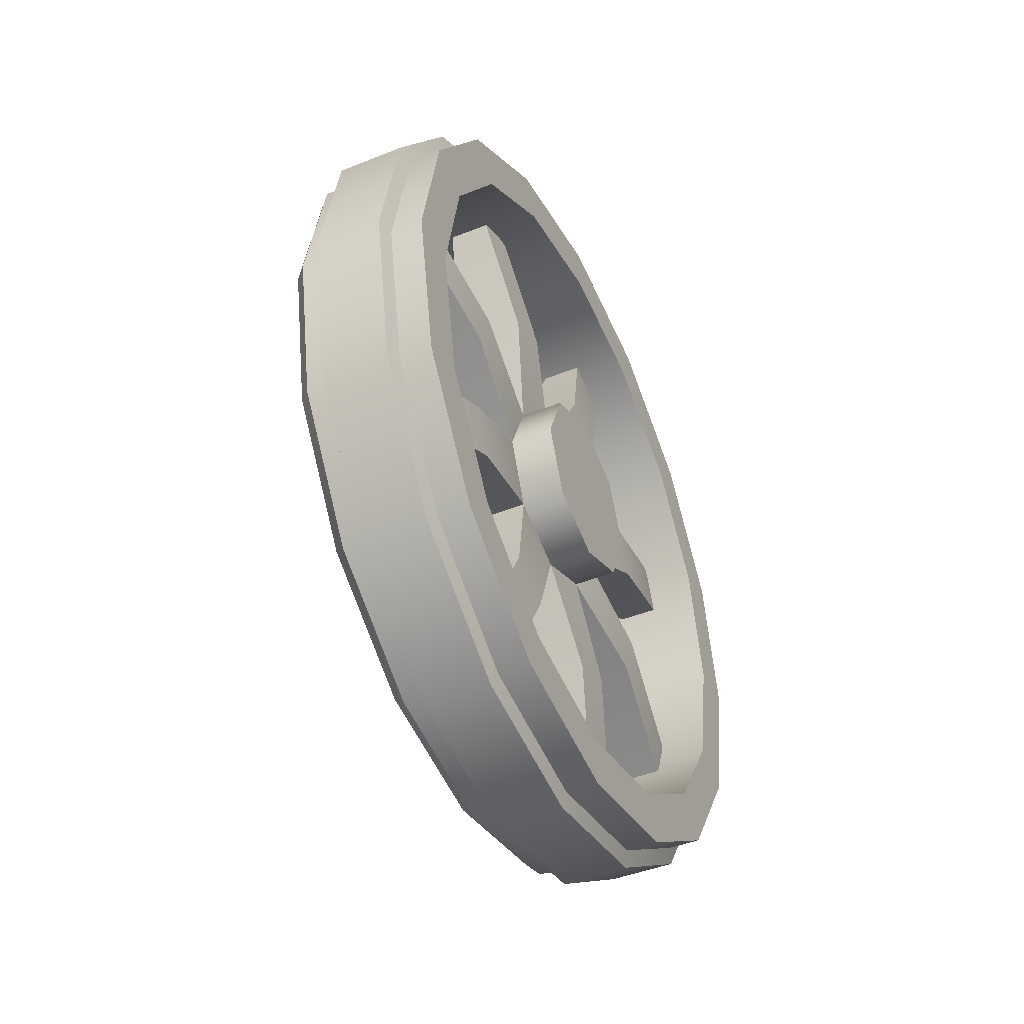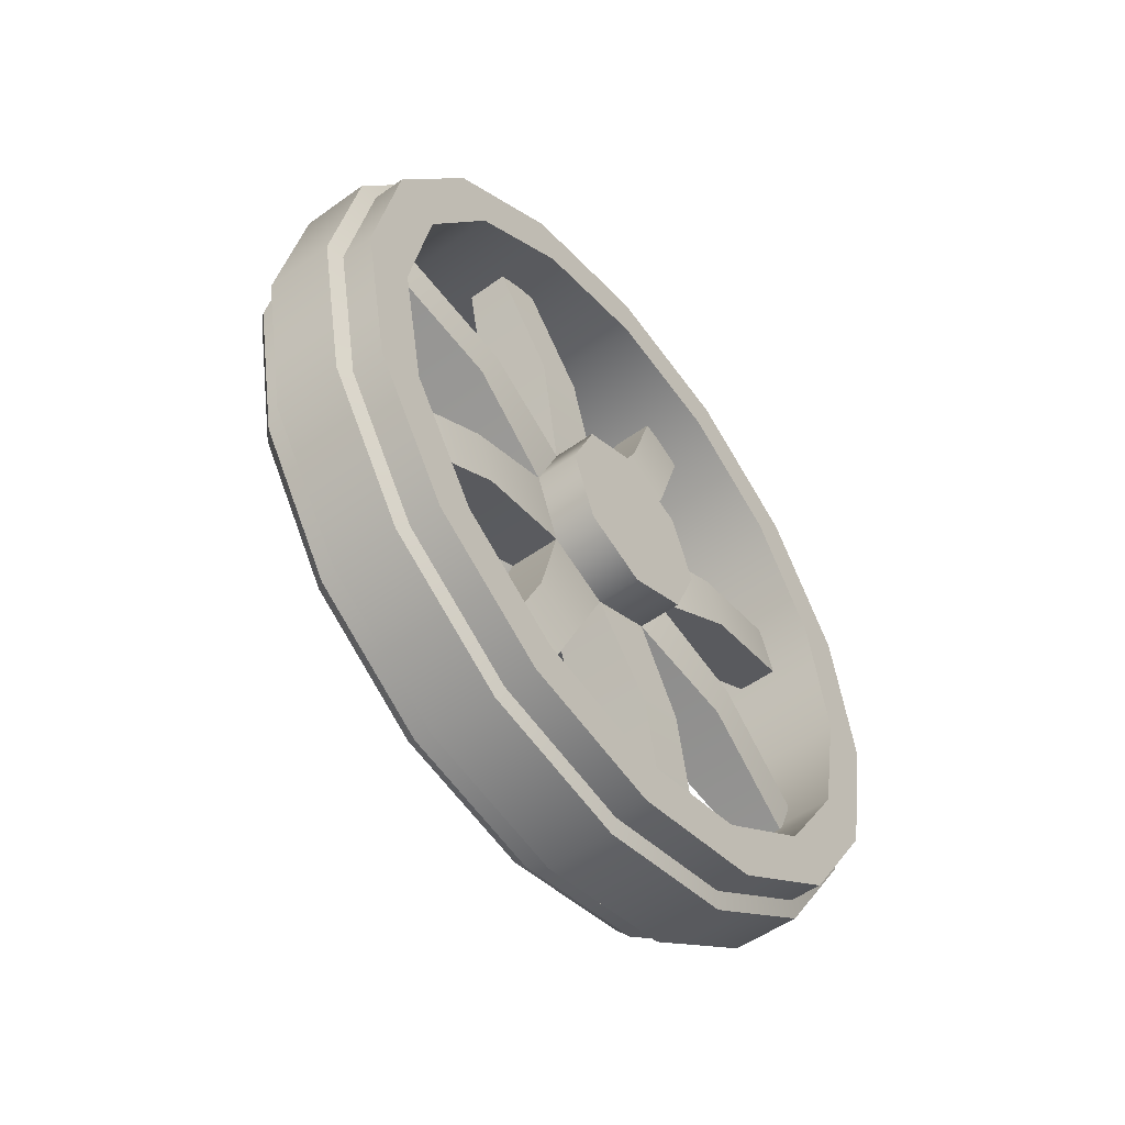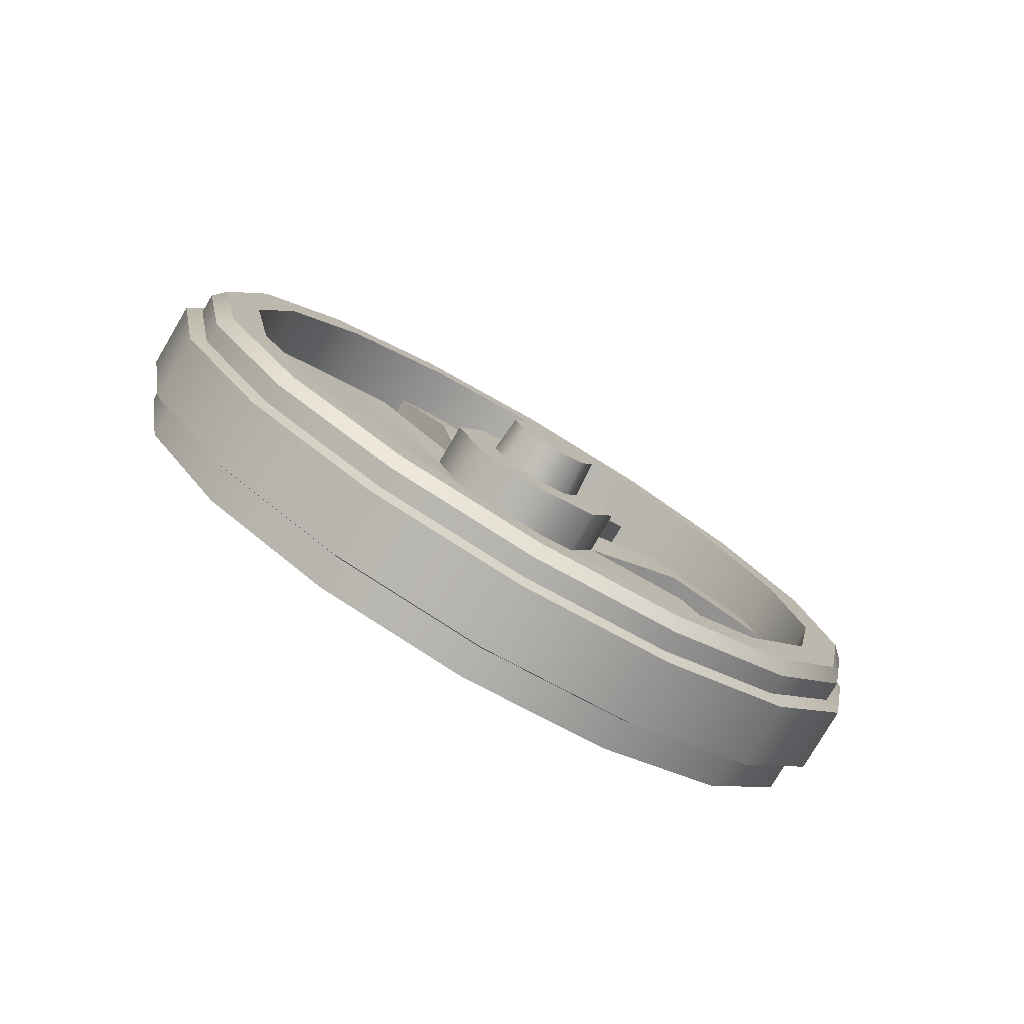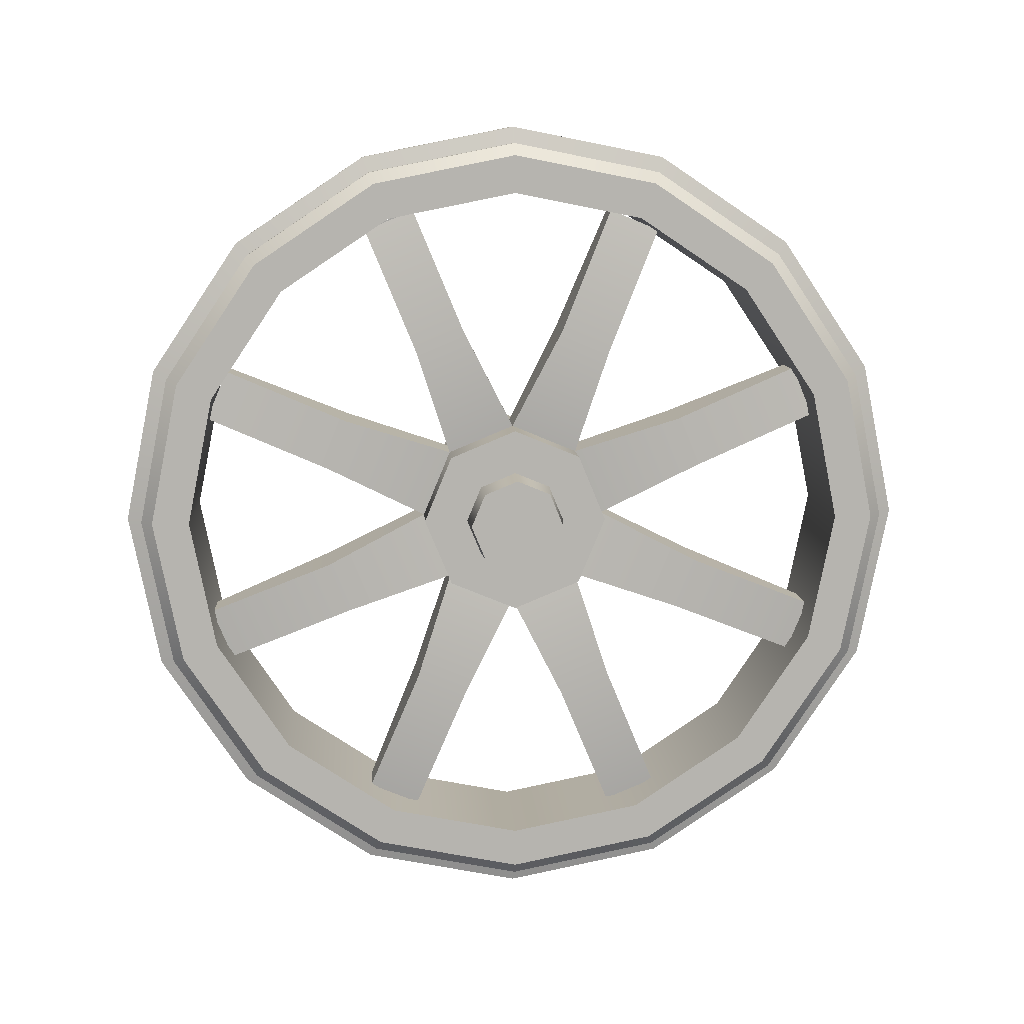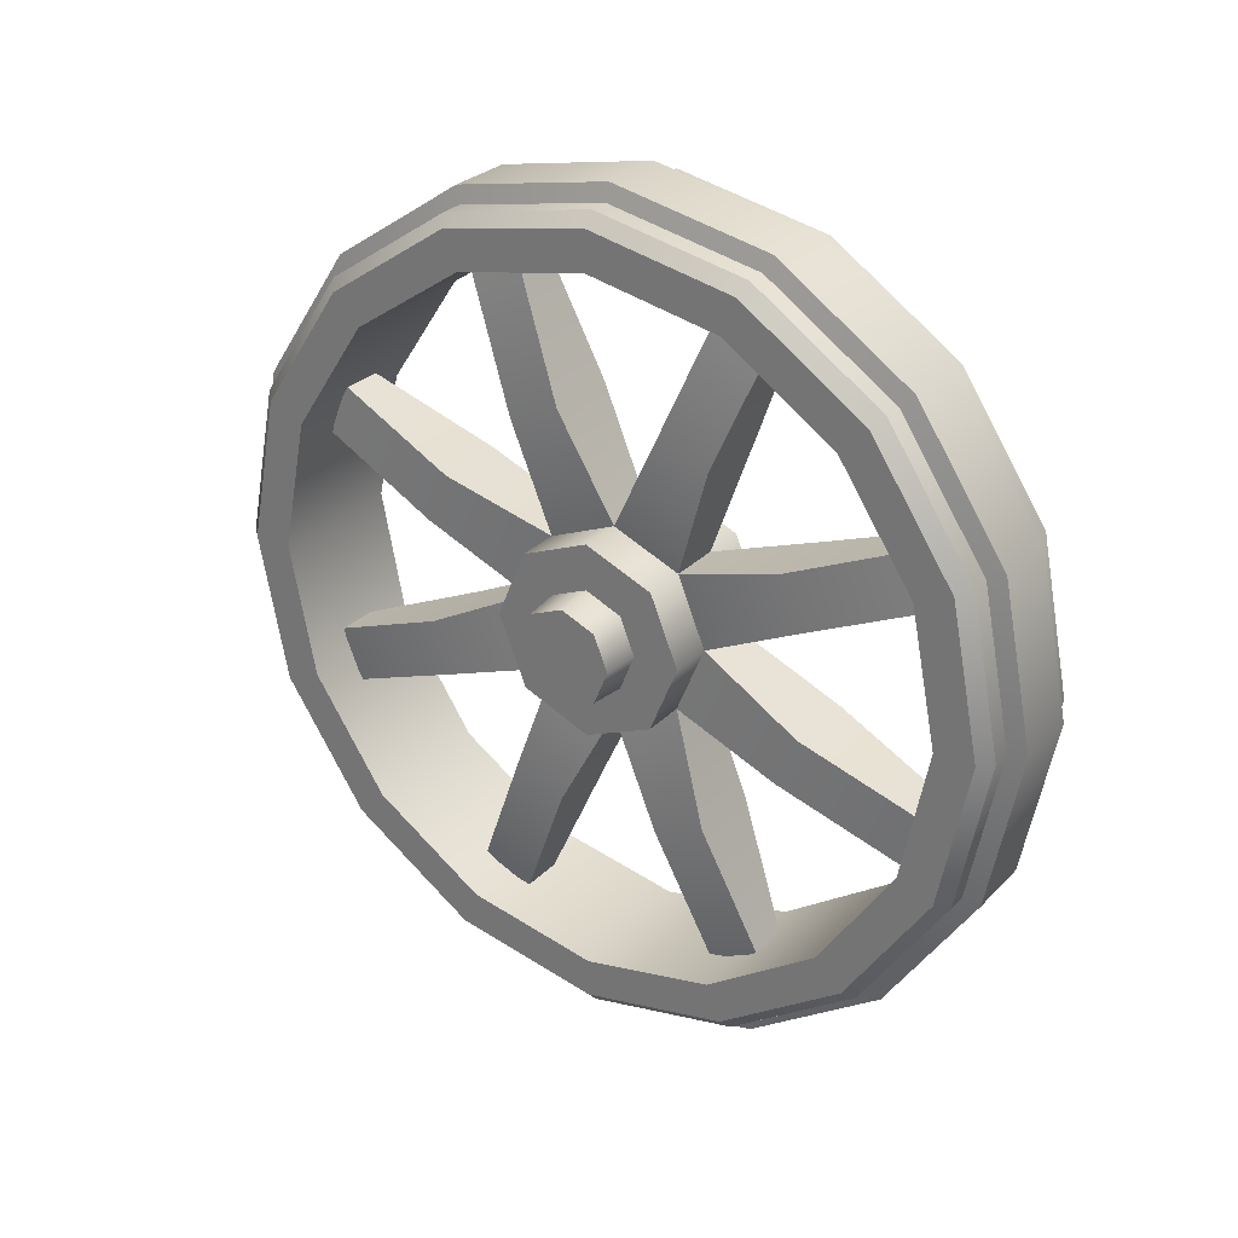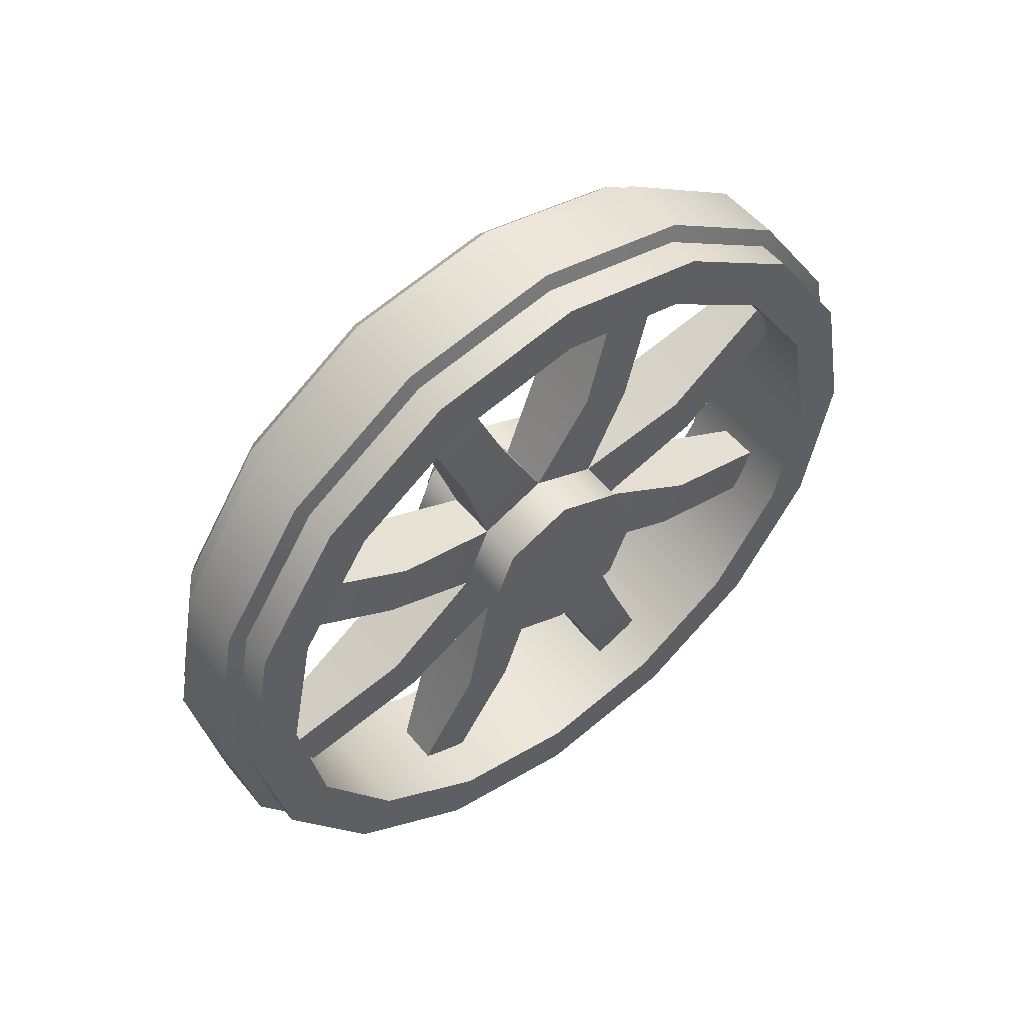
<metadata>
{"format":"obj","ext":"obj","renderer":"f3d","projection":"perspective","resolution":1024,"background":"white","views":[{"elev":-44.5,"azim":-155.0,"up":"+Y"},{"elev":-52.1,"azim":-142.3,"up":"+Y"},{"elev":-79.1,"azim":59.5,"up":"+Z"},{"elev":9.9,"azim":86.2,"up":"+Z"},{"elev":27.9,"azim":123.9,"up":"+Y"},{"elev":52.6,"azim":-127.9,"up":"+Z"}]}
</metadata>
<code>
o wagon_wheel_front_left_Cube.754
v 1.178 0.7126 1.015
v 1.422 0.7751 0.9527
v 1.422 0.8009 1.015
v 1.422 0.7751 1.077
v 1.422 0.7126 1.102
v 1.422 0.6501 1.077
v 1.422 0.6243 1.015
v 1.422 0.6501 0.9527
v 1.422 0.7126 0.9269
v 1.346 0.7126 0.8496
v 1.254 0.7126 0.8496
v 1.346 0.5955 0.8979
v 1.254 0.5955 0.8979
v 1.346 0.5469 1.015
v 1.254 0.5469 1.015
v 1.346 0.5955 1.131
v 1.254 0.5955 1.131
v 1.346 0.7126 1.18
v 1.254 0.7126 1.18
v 1.346 0.8298 1.131
v 1.254 0.8298 1.131
v 1.346 0.8783 1.015
v 1.254 0.8783 1.015
v 1.346 0.8298 0.8979
v 1.254 0.8298 0.8979
v 1.336 0.5304 0.4526
v 1.336 0.4427 0.4888
v 1.264 0.4427 0.4888
v 1.264 0.5304 0.4526
v 1.264 0.1486 1.196
v 1.336 0.1486 1.196
v 1.336 0.1849 1.284
v 1.264 0.1849 1.284
v 1.264 0.8949 1.577
v 1.336 0.8949 1.577
v 1.336 0.9826 1.541
v 1.264 0.9826 1.541
v 1.264 1.277 0.8331
v 1.336 1.277 0.8331
v 1.336 1.24 0.7457
v 1.264 1.24 0.7457
v 1.336 0.8949 0.4526
v 1.264 0.8949 0.4526
v 1.264 0.1849 0.7457
v 1.336 0.1849 0.7457
v 1.336 0.1486 0.8331
v 1.264 0.1486 0.8331
v 1.264 0.4427 1.541
v 1.336 0.4427 1.541
v 1.336 0.5304 1.577
v 1.264 0.5304 1.577
v 1.264 1.24 1.284
v 1.336 1.24 1.284
v 1.336 1.277 1.196
v 1.264 1.277 1.196
v 1.264 0.9826 0.4888
v 1.336 0.9826 0.4888
v 1.236 1.057 0.9239
v 1.364 1.057 0.9239
v 1.364 1.02 0.8365
v 1.236 1.02 0.8365
v 1.364 1.02 1.193
v 1.364 1.057 1.105
v 1.236 1.057 1.105
v 1.236 1.02 1.193
v 1.236 0.8037 1.357
v 1.364 0.8037 1.357
v 1.364 0.8914 1.321
v 1.236 0.8914 1.321
v 1.236 0.5338 1.321
v 1.364 0.5338 1.321
v 1.364 0.6215 1.357
v 1.236 0.6215 1.357
v 1.236 0.4049 1.193
v 1.236 0.3686 1.105
v 1.364 0.4049 1.193
v 1.364 0.3686 1.105
v 1.236 0.4049 0.8365
v 1.364 0.4049 0.8365
v 1.364 0.3686 0.9239
v 1.236 0.3686 0.9239
v 1.236 0.5338 0.7081
v 1.236 0.6215 0.6719
v 1.364 0.6215 0.6719
v 1.364 0.5338 0.7081
v 1.236 0.8037 0.6719
v 1.236 0.8914 0.7081
v 1.364 0.8037 0.6719
v 1.364 0.8914 0.7081
v 1.422 0.8298 0.8979
v 1.422 0.7126 0.8496
v 1.422 0.8783 1.015
v 1.422 0.8298 1.131
v 1.422 0.7126 1.18
v 1.422 0.5955 1.131
v 1.422 0.5469 1.015
v 1.422 0.5955 0.8979
v 1.486 0.7126 1.015
v 1.486 0.7715 0.9564
v 1.486 0.7126 0.9321
v 1.486 0.7957 1.015
v 1.486 0.7715 1.073
v 1.486 0.7126 1.097
v 1.486 0.6538 1.073
v 1.486 0.6295 1.015
v 1.486 0.6538 0.9564
v 1.178 0.7126 0.8496
v 1.178 0.8298 0.8979
v 1.178 0.8783 1.015
v 1.178 0.8298 1.131
v 1.178 0.7126 1.18
v 1.178 0.5955 1.131
v 1.178 0.5469 1.015
v 1.178 0.5955 0.8979
v 1.422 0.7126 0.4195
v 1.178 0.7126 0.4195
v 1.422 0.4849 0.4648
v 1.178 0.4849 0.4648
v 1.422 0.2917 0.5938
v 1.178 0.2917 0.5938
v 1.422 0.1627 0.7869
v 1.178 0.1627 0.7869
v 1.422 0.1174 1.015
v 1.178 0.1174 1.015
v 1.422 0.1627 1.242
v 1.178 0.1627 1.242
v 1.422 0.2917 1.436
v 1.178 0.2917 1.436
v 1.422 0.4849 1.565
v 1.178 0.4849 1.565
v 1.422 0.7126 1.61
v 1.178 0.7126 1.61
v 1.422 0.9404 1.565
v 1.178 0.9404 1.565
v 1.422 1.134 1.436
v 1.178 1.134 1.436
v 1.422 1.263 1.242
v 1.178 1.263 1.242
v 1.422 1.308 1.015
v 1.178 1.308 1.015
v 1.422 1.263 0.7869
v 1.178 1.263 0.7869
v 1.422 1.134 0.5938
v 1.178 1.134 0.5938
v 1.422 0.9404 0.4648
v 1.178 0.9404 0.4648
v 1.178 0.4511 0.3832
v 1.178 0.7126 0.3312
v 1.178 0.2294 0.5314
v 1.178 0.0812 0.7531
v 1.178 0.02918 1.015
v 1.178 0.0812 1.276
v 1.178 0.2294 1.498
v 1.178 0.4511 1.646
v 1.178 0.7126 1.698
v 1.178 0.9742 1.646
v 1.178 1.196 1.498
v 1.178 1.344 1.276
v 1.178 1.396 1.015
v 1.178 1.344 0.7531
v 1.178 1.196 0.5314
v 1.178 0.9742 0.3832
v 1.366 0.7126 0.3312
v 1.234 0.7126 0.3312
v 1.234 0.4511 0.3832
v 1.366 0.4511 0.3832
v 1.234 0.2294 0.5314
v 1.366 0.2294 0.5314
v 1.234 0.0812 0.7531
v 1.366 0.0812 0.7531
v 1.234 0.02918 1.015
v 1.366 0.02918 1.015
v 1.234 0.0812 1.276
v 1.366 0.0812 1.276
v 1.234 0.2294 1.498
v 1.366 0.2294 1.498
v 1.234 0.4511 1.646
v 1.366 0.4511 1.646
v 1.234 0.7126 1.698
v 1.366 0.7126 1.698
v 1.234 0.9742 1.646
v 1.366 0.9742 1.646
v 1.234 1.196 1.498
v 1.366 1.196 1.498
v 1.234 1.344 1.276
v 1.366 1.344 1.276
v 1.234 1.396 1.015
v 1.366 1.396 1.015
v 1.234 1.344 0.7531
v 1.366 1.344 0.7531
v 1.234 1.196 0.5314
v 1.366 1.196 0.5314
v 1.234 0.9742 0.3832
v 1.366 0.9742 0.3832
v 1.358 0.7126 0.302
v 1.242 0.7126 0.302
v 1.242 0.4399 0.3563
v 1.358 0.4399 0.3563
v 1.242 0.2087 0.5108
v 1.358 0.2087 0.5108
v 1.242 0.05424 0.742
v 1.358 0.05424 0.742
v 1.242 -3e-06 1.015
v 1.358 -3e-06 1.015
v 1.242 0.05424 1.287
v 1.358 0.05424 1.287
v 1.242 0.2087 1.519
v 1.358 0.2087 1.519
v 1.242 0.4399 1.673
v 1.358 0.4399 1.673
v 1.242 0.7126 1.727
v 1.358 0.7126 1.727
v 1.242 0.9853 1.673
v 1.358 0.9853 1.673
v 1.242 1.217 1.519
v 1.358 1.217 1.519
v 1.242 1.371 1.287
v 1.358 1.371 1.287
v 1.242 1.425 1.015
v 1.358 1.425 1.015
v 1.242 1.371 0.742
v 1.358 1.371 0.742
v 1.242 1.217 0.5108
v 1.358 1.217 0.5108
v 1.242 0.9853 0.3563
v 1.358 0.9853 0.3563
v 1.422 0.7126 0.3526
v 1.401 0.7126 0.3312
v 1.401 0.4511 0.3832
v 1.422 0.4593 0.403
v 1.401 0.2294 0.5314
v 1.422 0.2445 0.5465
v 1.401 0.0812 0.7531
v 1.422 0.101 0.7613
v 1.401 0.02918 1.015
v 1.422 0.05058 1.015
v 1.401 0.0812 1.276
v 1.422 0.101 1.268
v 1.401 0.2294 1.498
v 1.422 0.2445 1.483
v 1.401 0.4511 1.646
v 1.422 0.4593 1.626
v 1.401 0.7126 1.698
v 1.422 0.7126 1.677
v 1.401 0.9742 1.646
v 1.422 0.966 1.626
v 1.401 1.196 1.498
v 1.422 1.181 1.483
v 1.401 1.344 1.276
v 1.422 1.324 1.268
v 1.401 1.396 1.015
v 1.422 1.375 1.015
v 1.401 1.344 0.7531
v 1.422 1.324 0.7613
v 1.401 1.196 0.5314
v 1.422 1.181 0.5465
v 1.401 0.9742 0.3832
v 1.422 0.966 0.403
f 16 95 94 18
f 23 109 110 21
f 20 93 92 22
f 13 114 107 11
f 11 107 108 25
f 17 112 113 15
f 10 91 97 12
f 24 90 91 10
f 14 96 95 16
f 21 110 111 19
f 18 94 93 20
f 25 108 109 23
f 15 113 114 13
f 22 92 90 24
f 7 105 104 6
f 84 26 29 83
f 86 43 42 88
f 74 33 32 76
f 71 49 48 70
f 83 29 28 82
f 63 54 53 62
f 75 30 33 74
f 87 56 43 86
f 12 97 96 14
f 19 111 112 17
f 82 28 27 85
f 59 39 38 58
f 60 40 39 59
f 67 35 34 66
f 58 38 41 61
f 68 36 35 67
f 77 31 30 75
f 61 41 40 60
f 66 34 37 69
f 76 32 31 77
f 85 27 26 84
f 69 37 36 68
f 65 52 55 64
f 72 50 49 71
f 79 45 44 78
f 64 55 54 63
f 70 48 51 73
f 80 46 45 79
f 73 51 50 72
f 78 44 47 81
f 81 47 46 80
f 89 57 56 87
f 88 42 57 89
f 62 53 52 65
f 25 61 60 24
f 23 58 61 25
f 24 60 59 22
f 22 59 58 23
f 20 62 65 21
f 23 64 63 22
f 21 65 64 23
f 22 63 62 20
f 21 69 68 20
f 19 66 69 21
f 20 68 67 18
f 18 67 66 19
f 19 73 72 18
f 17 70 73 19
f 18 72 71 16
f 16 71 70 17
f 16 76 77 14
f 14 77 75 15
f 15 75 74 17
f 17 74 76 16
f 15 81 80 14
f 13 78 81 15
f 14 80 79 12
f 12 79 78 13
f 12 85 84 10
f 13 82 85 12
f 11 83 82 13
f 10 84 83 11
f 10 88 89 24
f 24 89 87 25
f 25 87 86 11
f 11 86 88 10
f 9 91 90 2
f 2 90 92 3
f 3 92 93 4
f 4 93 94 5
f 5 94 95 6
f 6 95 96 7
f 7 96 97 8
f 8 97 91 9
f 5 103 102 4
f 3 101 99 2
f 8 106 105 7
f 6 104 103 5
f 4 102 101 3
f 2 99 100 9
f 9 100 106 8
f 98 100 99
f 98 99 101
f 98 101 102
f 98 102 103
f 98 103 104
f 98 104 105
f 98 105 106
f 98 106 100
f 1 108 107
f 1 109 108
f 1 110 109
f 1 111 110
f 1 112 111
f 1 113 112
f 1 114 113
f 1 107 114
f 164 165 147 148
f 165 167 149 147
f 167 169 150 149
f 169 171 151 150
f 171 173 152 151
f 173 175 153 152
f 175 177 154 153
f 177 179 155 154
f 179 181 156 155
f 181 183 157 156
f 183 185 158 157
f 185 187 159 158
f 187 189 160 159
f 189 191 161 160
f 146 145 143 144
f 191 193 162 161
f 193 164 148 162
f 116 115 145 146
f 257 228 163 194
f 116 148 147 118
f 231 233 170 168
f 118 147 149 120
f 233 235 172 170
f 120 149 150 122
f 235 237 174 172
f 122 150 151 124
f 237 239 176 174
f 124 151 152 126
f 239 241 178 176
f 126 152 153 128
f 241 243 180 178
f 128 153 154 130
f 243 245 182 180
f 130 154 155 132
f 245 247 184 182
f 132 155 156 134
f 247 249 186 184
f 134 156 157 136
f 249 251 188 186
f 136 157 158 138
f 251 253 190 188
f 138 158 159 140
f 253 255 192 190
f 140 159 160 142
f 255 257 194 192
f 142 160 161 144
f 144 161 162 146
f 229 231 168 166
f 146 162 148 116
f 144 143 141 142
f 142 141 139 140
f 140 139 137 138
f 138 137 135 136
f 136 135 133 134
f 134 133 131 132
f 132 131 129 130
f 130 129 127 128
f 128 127 125 126
f 126 125 123 124
f 124 123 121 122
f 122 121 119 120
f 120 119 117 118
f 118 117 115 116
f 115 227 258 145
f 165 197 199 167
f 145 258 256 143
f 194 226 224 192
f 143 256 254 141
f 179 211 213 181
f 141 254 252 139
f 168 200 198 166
f 139 252 250 137
f 193 225 196 164
f 137 250 248 135
f 182 214 212 180
f 135 248 246 133
f 167 199 201 169
f 133 246 244 131
f 163 195 226 194
f 131 244 242 129
f 181 213 215 183
f 129 242 240 127
f 170 202 200 168
f 127 240 238 125
f 184 216 214 182
f 125 238 236 123
f 169 201 203 171
f 123 236 234 121
f 183 215 217 185
f 121 234 232 119
f 172 204 202 170
f 119 232 230 117
f 186 218 216 184
f 117 230 227 115
f 171 203 205 173
f 226 195 196 225
f 224 226 225 223
f 222 224 223 221
f 220 222 221 219
f 218 220 219 217
f 216 218 217 215
f 214 216 215 213
f 212 214 213 211
f 210 212 211 209
f 208 210 209 207
f 206 208 207 205
f 204 206 205 203
f 202 204 203 201
f 200 202 201 199
f 198 200 199 197
f 195 198 197 196
f 180 212 210 178
f 191 223 225 193
f 166 198 195 163
f 177 209 211 179
f 192 224 222 190
f 164 196 197 165
f 178 210 208 176
f 189 221 223 191
f 175 207 209 177
f 190 222 220 188
f 176 208 206 174
f 187 219 221 189
f 173 205 207 175
f 188 220 218 186
f 174 206 204 172
f 185 217 219 187
f 228 227 230 229
f 229 230 232 231
f 231 232 234 233
f 233 234 236 235
f 235 236 238 237
f 237 238 240 239
f 239 240 242 241
f 241 242 244 243
f 243 244 246 245
f 245 246 248 247
f 247 248 250 249
f 249 250 252 251
f 251 252 254 253
f 253 254 256 255
f 255 256 258 257
f 257 258 227 228
f 228 229 166 163

</code>
